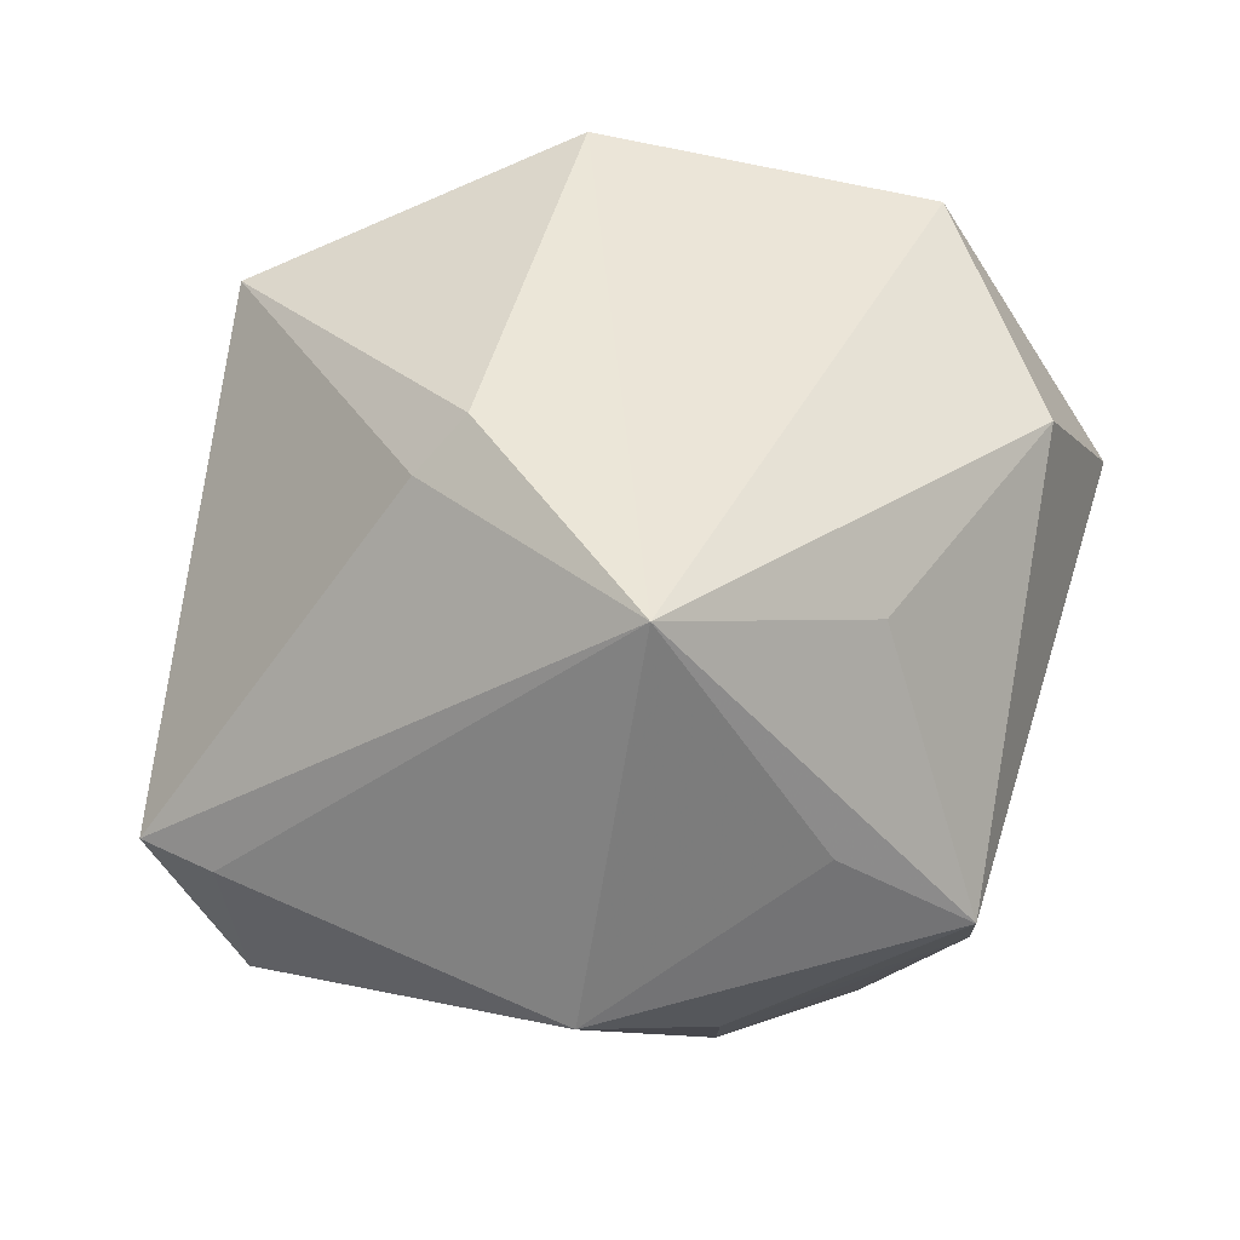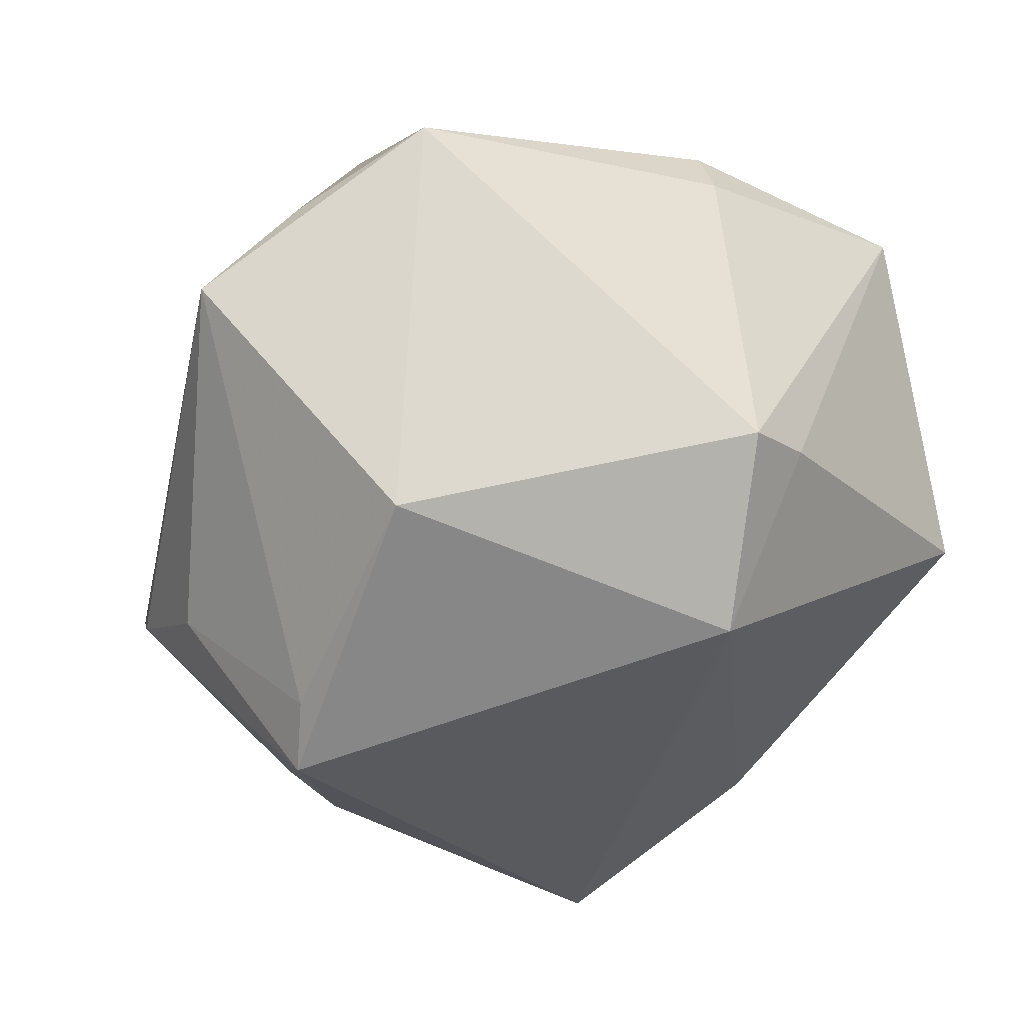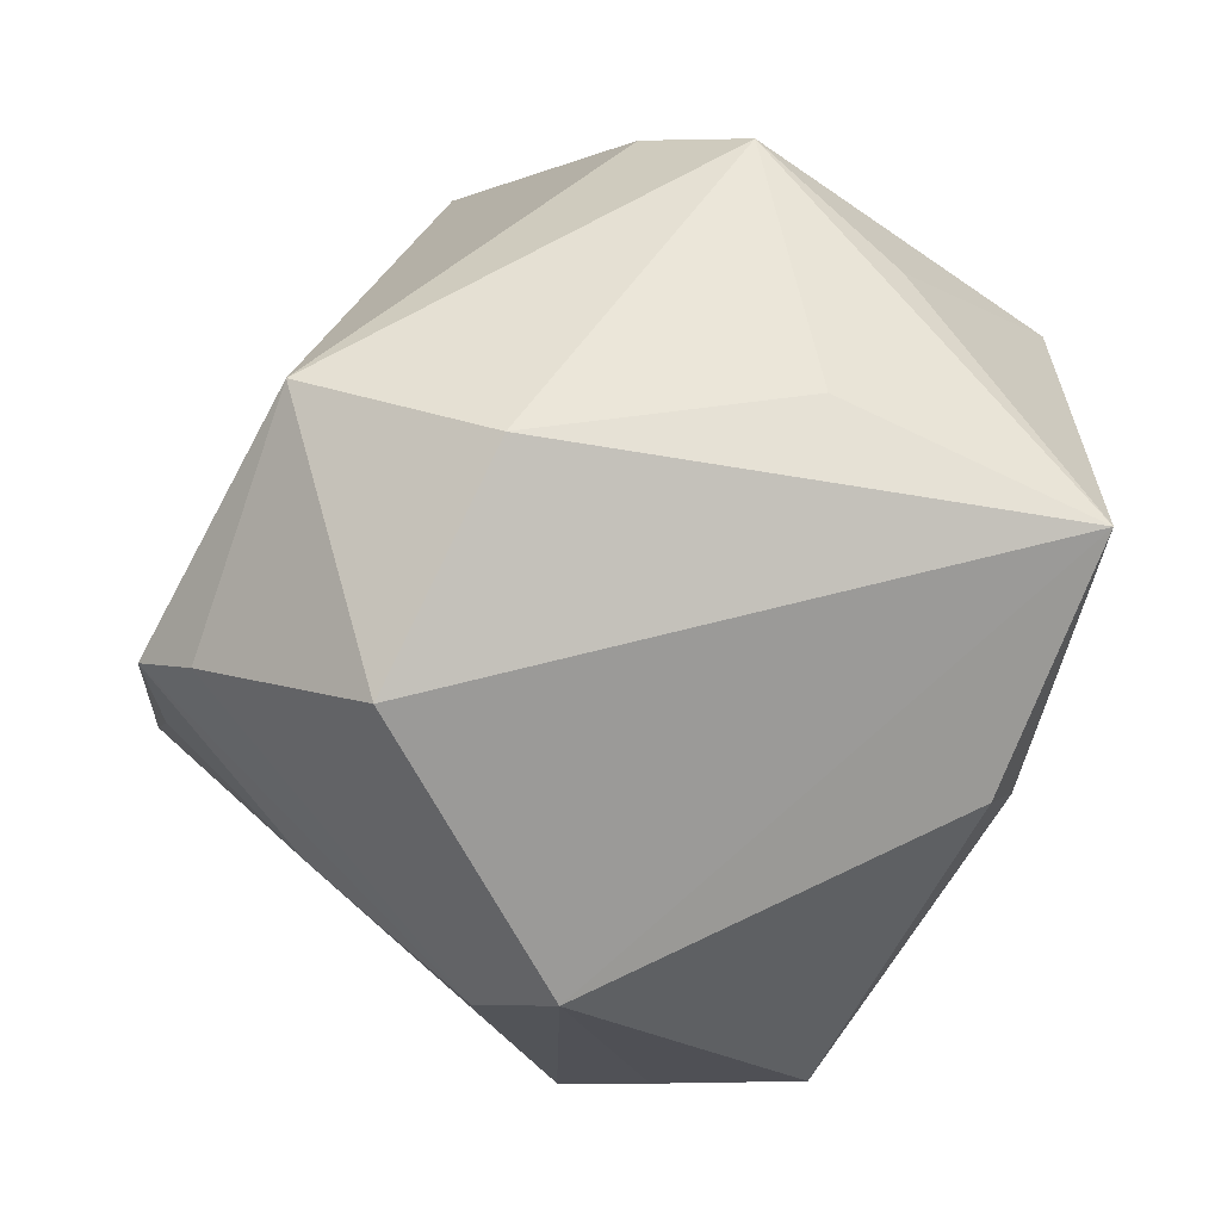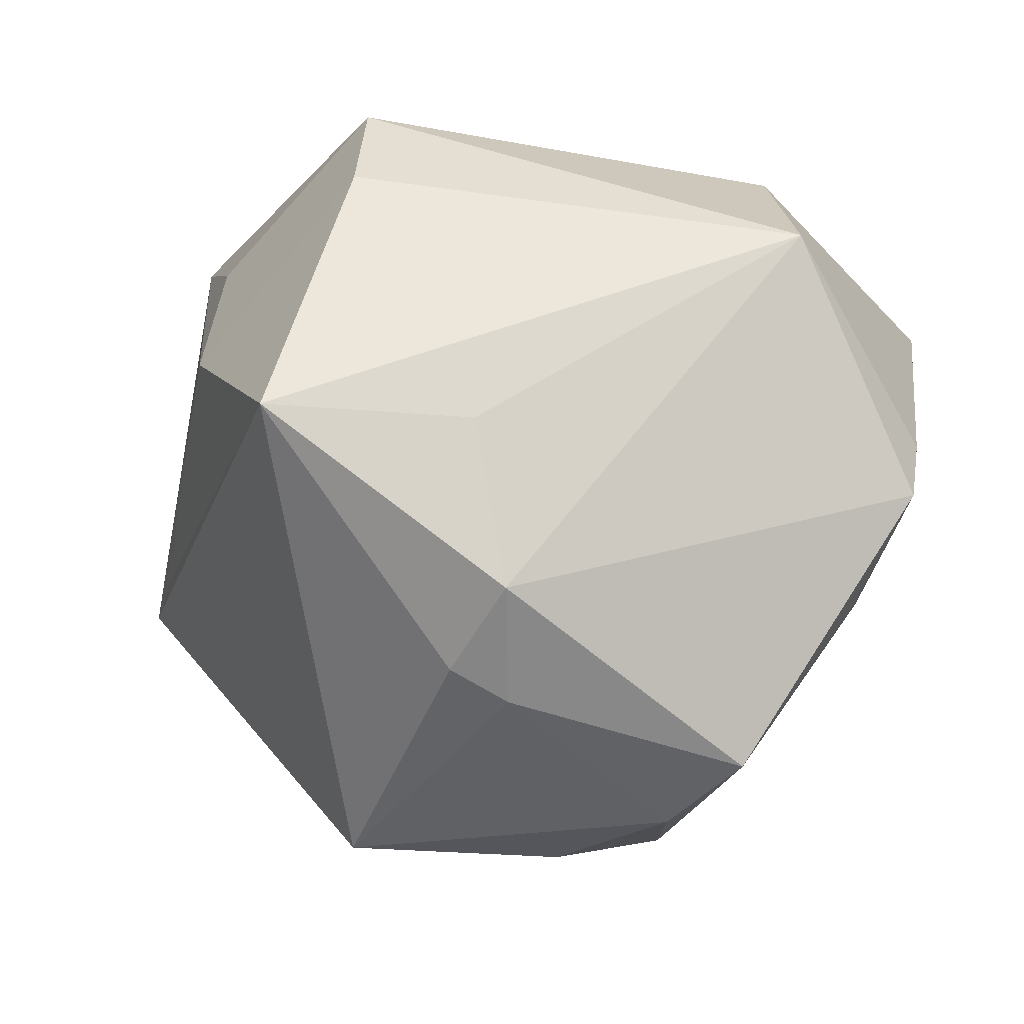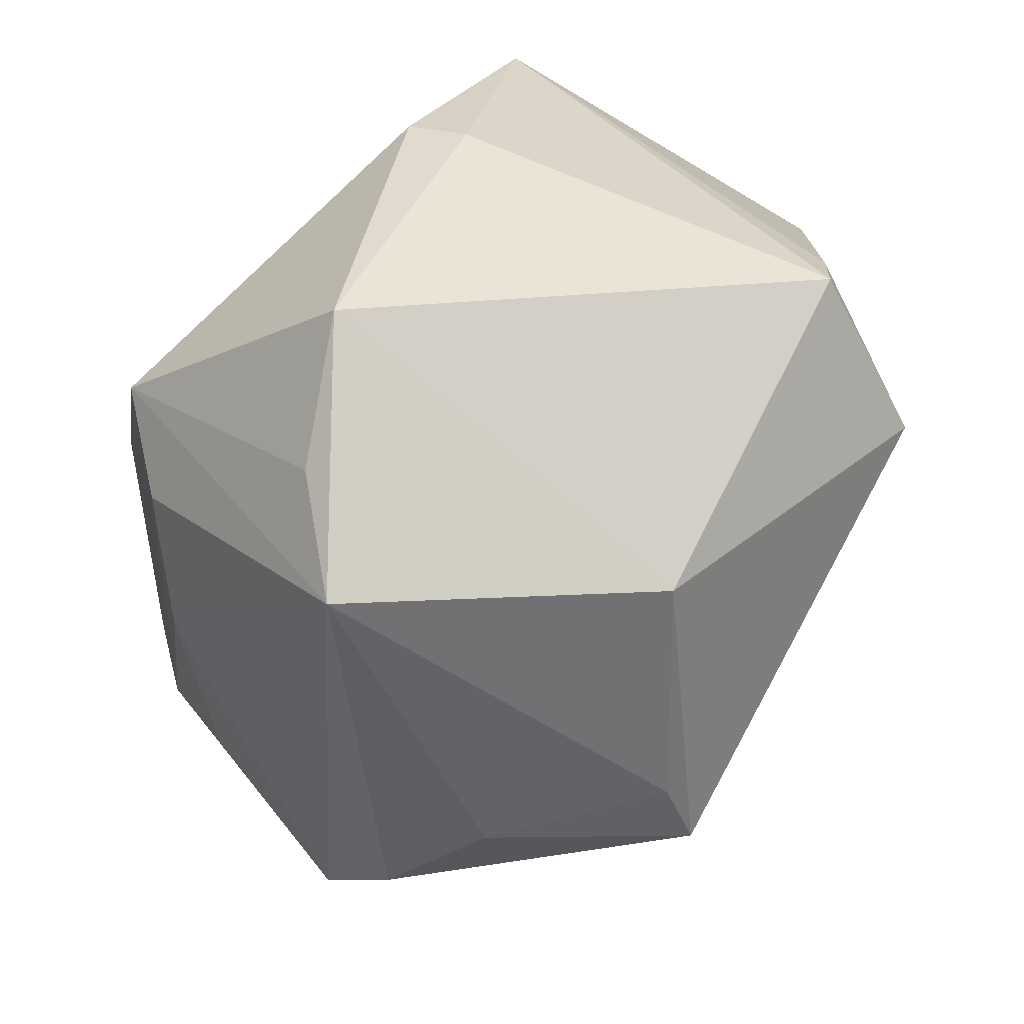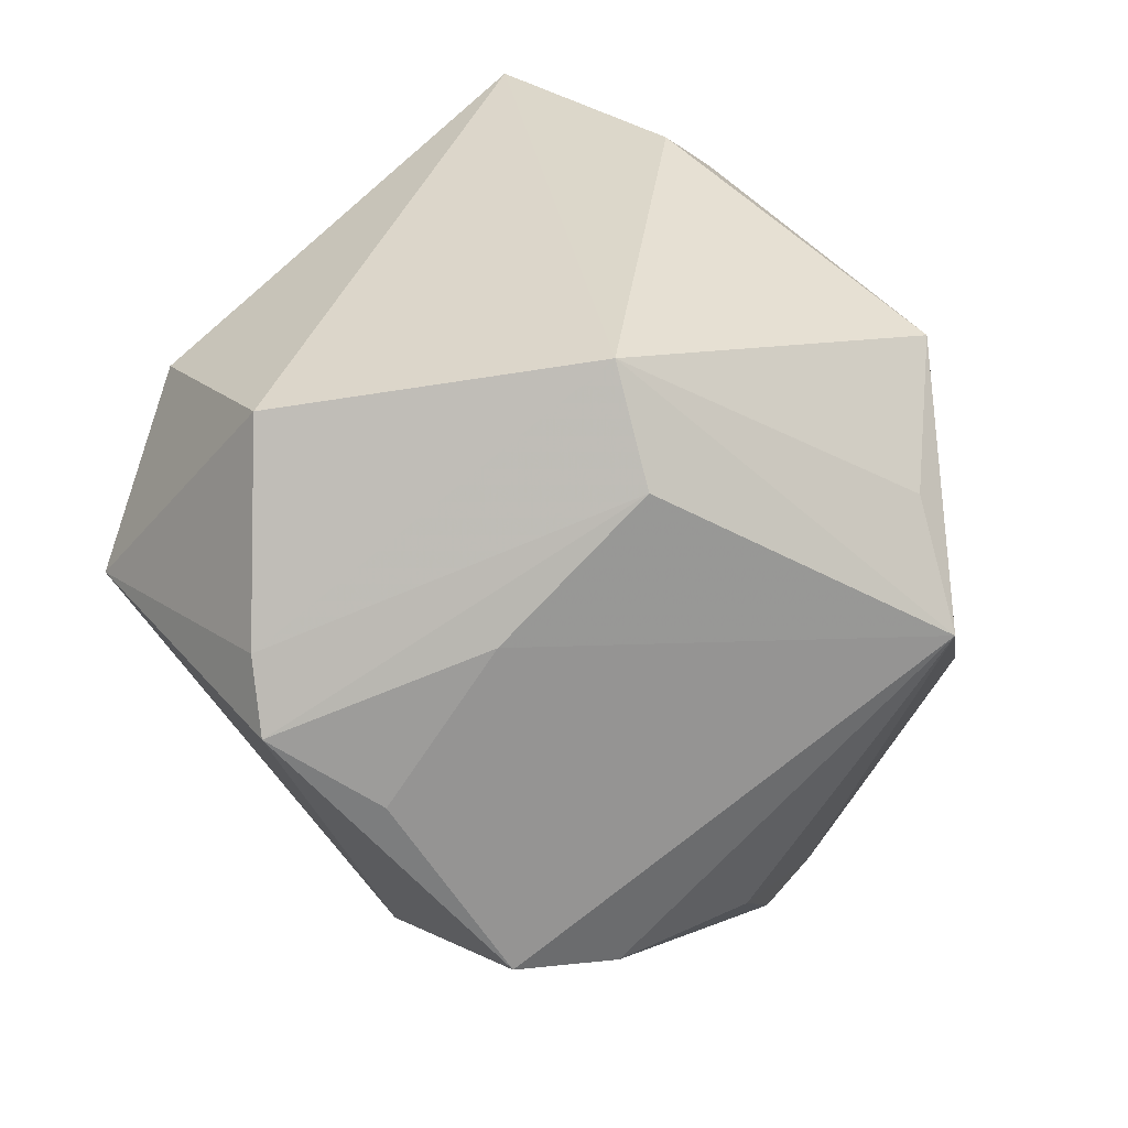
<metadata>
{"format":"obj","ext":"obj","renderer":"f3d","projection":"perspective","resolution":1024,"background":"white","views":[{"elev":36.2,"azim":119.5,"up":"+Z"},{"elev":-14.5,"azim":34.5,"up":"+Z"},{"elev":33.3,"azim":-12.8,"up":"+Y"},{"elev":19.8,"azim":-135.5,"up":"+Y"},{"elev":-73.5,"azim":48.7,"up":"+Y"},{"elev":43.8,"azim":-65.8,"up":"+Z"}]}
</metadata>
<code>
v 0.0126 0.01501 -0.02539
v -0.02312 0.004576 -0.02488
v 0.01003 0.02545 0.01484
v -0.0223 -0.005606 -0.02376
v 0.007836 -0.02644 0.02427
v -0.02668 -0.007196 0.01504
v -0.01904 -0.002835 -0.02697
v 0.03427 -0.01889 -0.004444
v 0.03352 0.01543 -0.006971
v 0.004086 0.03081 -0.01512
v -0.007475 -0.02238 -0.02722
v 0.01922 0.02675 0.00168
v 0.02194 -0.003202 0.02358
v -0.03322 0.009162 0.01369
v 0.01076 0.03375 -0.007389
v 0.02491 -0.009732 -0.02043
v -0.02282 0.01354 0.02674
v -0.01834 -0.02423 -0.01393
v -0.01236 0.02729 0.01827
v -0.008065 -0.03532 0.01079
v 0.02896 -0.01461 -0.01858
v -0.02498 0.02691 0.007525
v 0.02768 0.01757 0.02306
v -0.012 -0.009647 0.03132
v -0.006416 0.01789 -0.03472
v -0.005203 -0.02494 -0.02232
v -0.002463 -0.03 0.01814
v 0.0345 -0.01255 -0.004618
v -0.01646 0.016 -0.02154
v -0.01681 -0.01443 0.02434
v 0.02064 0.01941 -0.0155
v -0.02885 -0.0179 -0.01209
v -0.0347 -0.01178 -0.009756
v -0.03473 -0.001897 0.003816
v 0.009285 -0.03155 -0.009245
v -0.0365 0.006895 0.008945
v 0.01894 -0.0006482 0.02748
f 18 26 20
f 11 25 21
f 11 7 25
f 26 18 11
f 20 26 35
f 35 5 20
f 8 5 35
f 21 8 35
f 35 11 21
f 26 11 35
f 1 9 21
f 28 8 21
f 21 9 28
f 23 8 28
f 28 9 23
f 13 8 23
f 13 5 8
f 20 5 27
f 23 9 12
f 12 15 23
f 9 15 12
f 29 22 25
f 25 22 10
f 10 22 15
f 10 1 25
f 19 17 23
f 19 22 17
f 15 22 19
f 32 20 33
f 32 18 20
f 32 11 18
f 25 7 2
f 2 29 25
f 22 29 2
f 21 25 16
f 16 1 21
f 25 1 16
f 31 15 9
f 9 1 31
f 31 10 15
f 1 10 31
f 24 27 5
f 24 30 20
f 20 27 24
f 23 17 24
f 5 13 37
f 37 24 5
f 37 13 23
f 23 24 37
f 6 34 33
f 33 20 6
f 20 30 6
f 34 6 36
f 33 34 36
f 36 6 30
f 36 2 33
f 22 2 36
f 23 15 3
f 3 19 23
f 15 19 3
f 7 11 4
f 11 32 4
f 4 32 33
f 33 2 4
f 4 2 7
f 17 22 14
f 22 36 14
f 14 36 30
f 14 24 17
f 30 24 14

</code>
